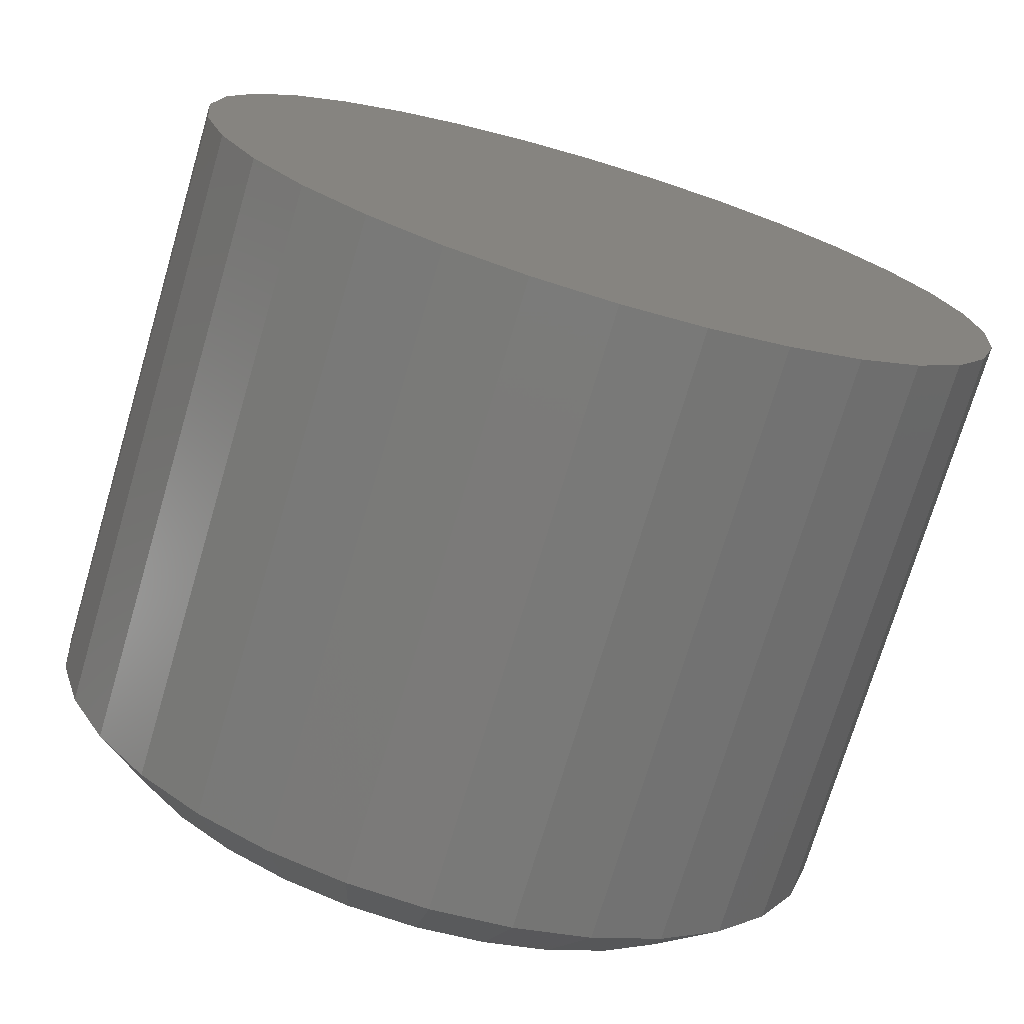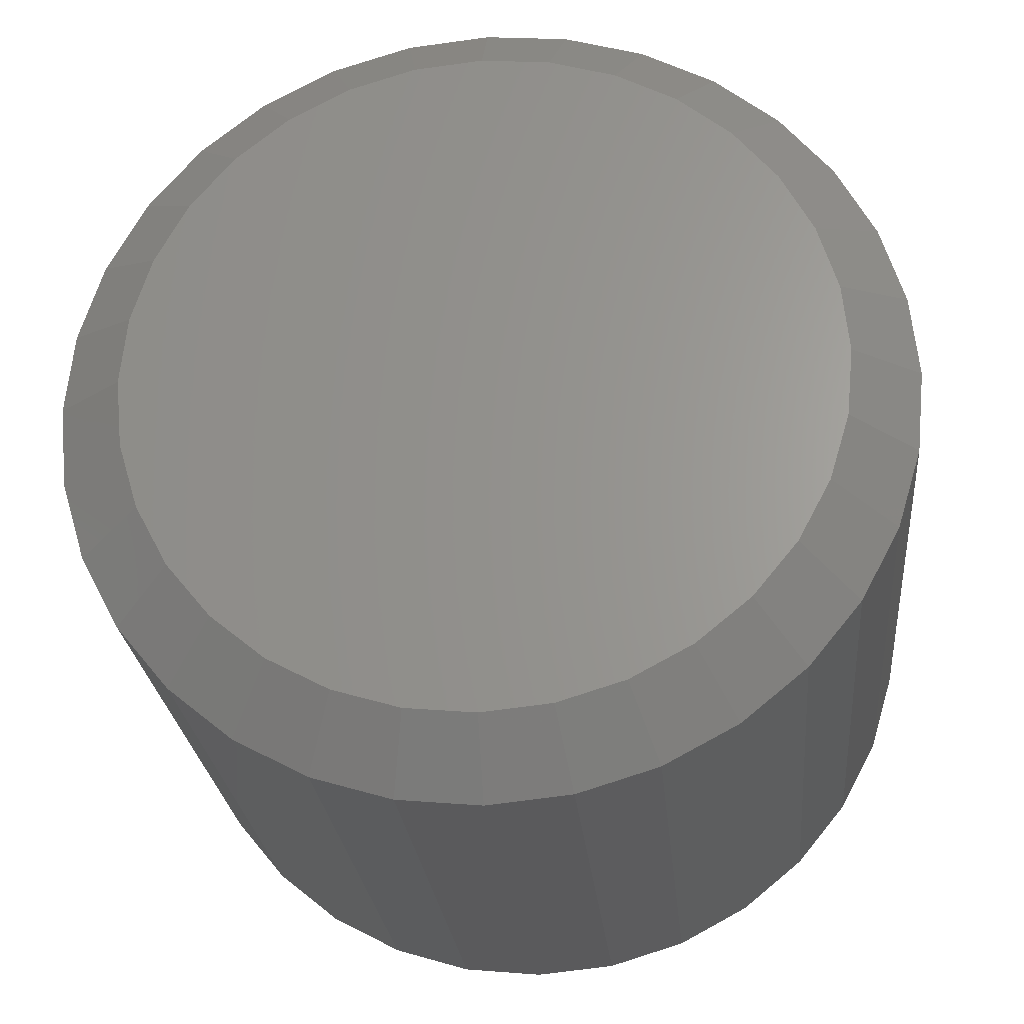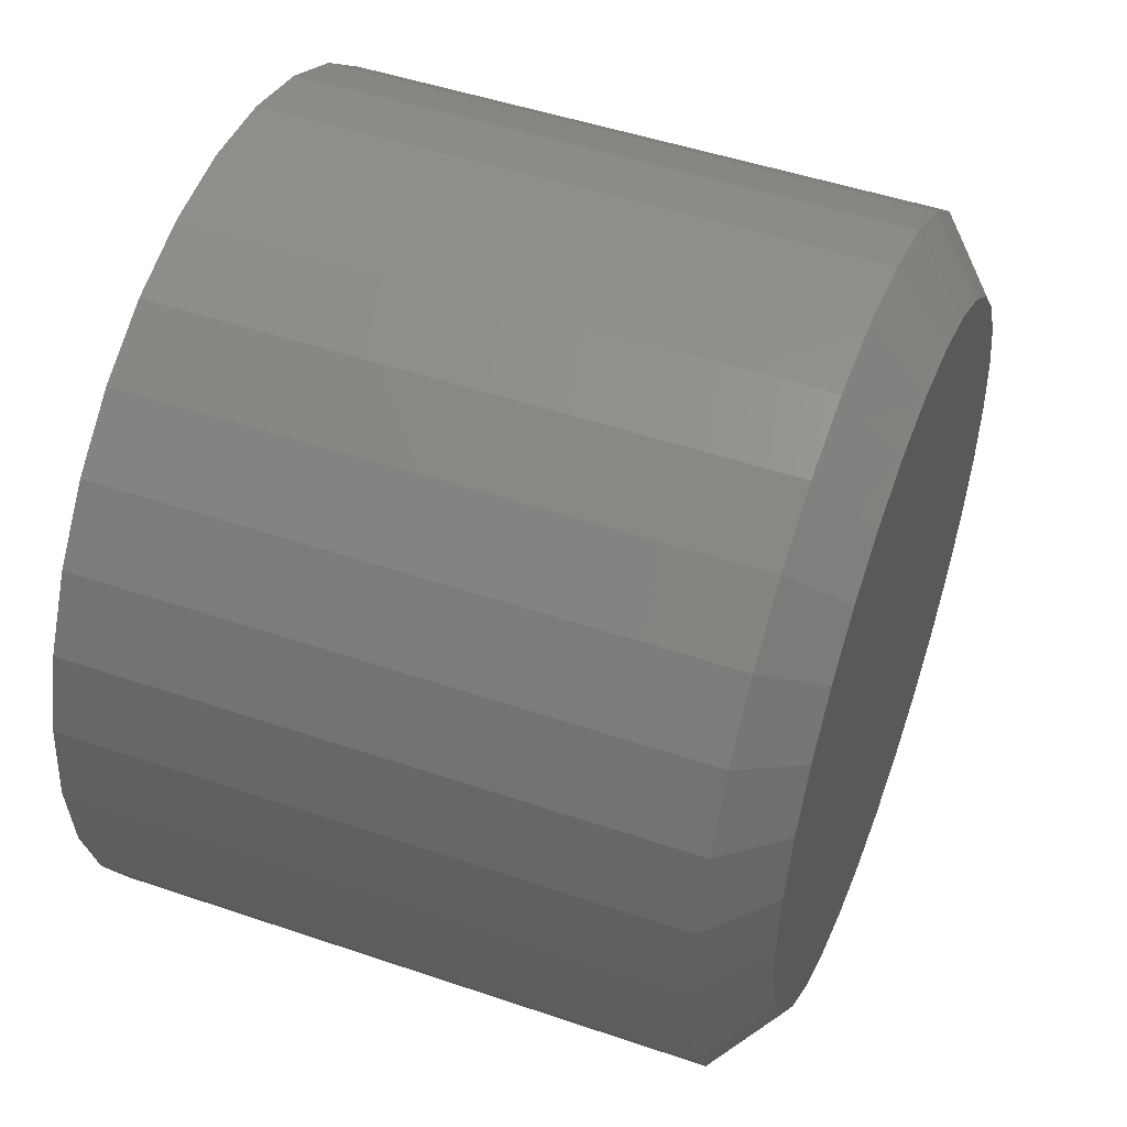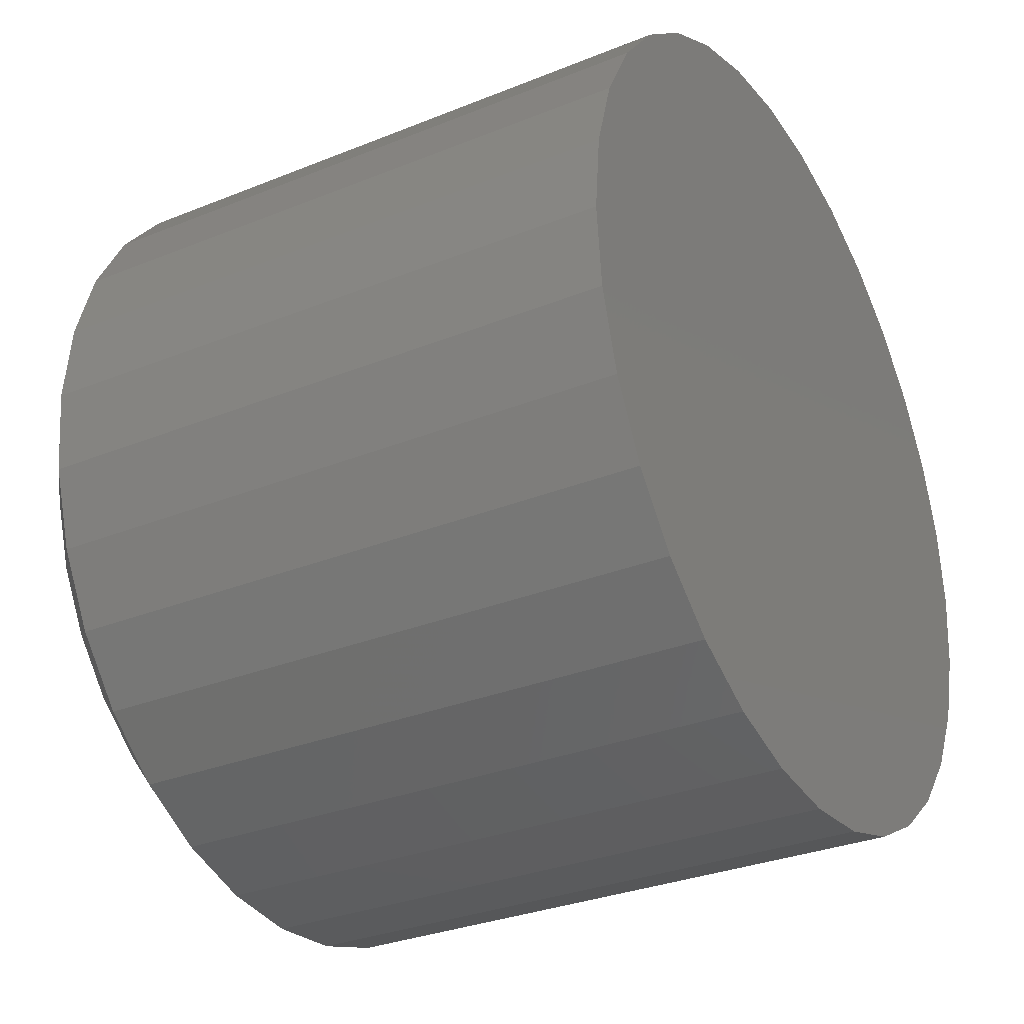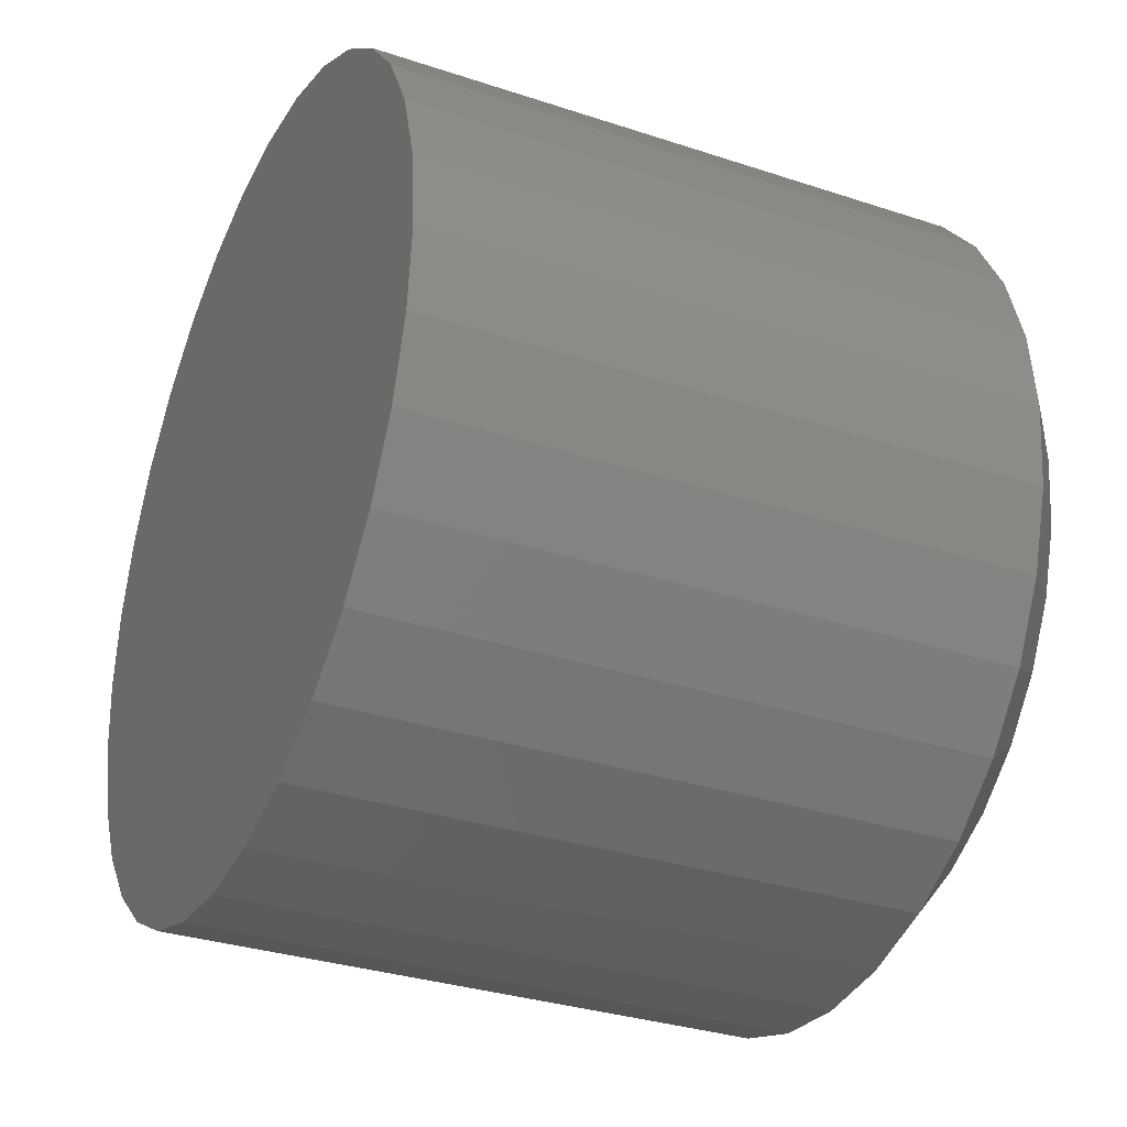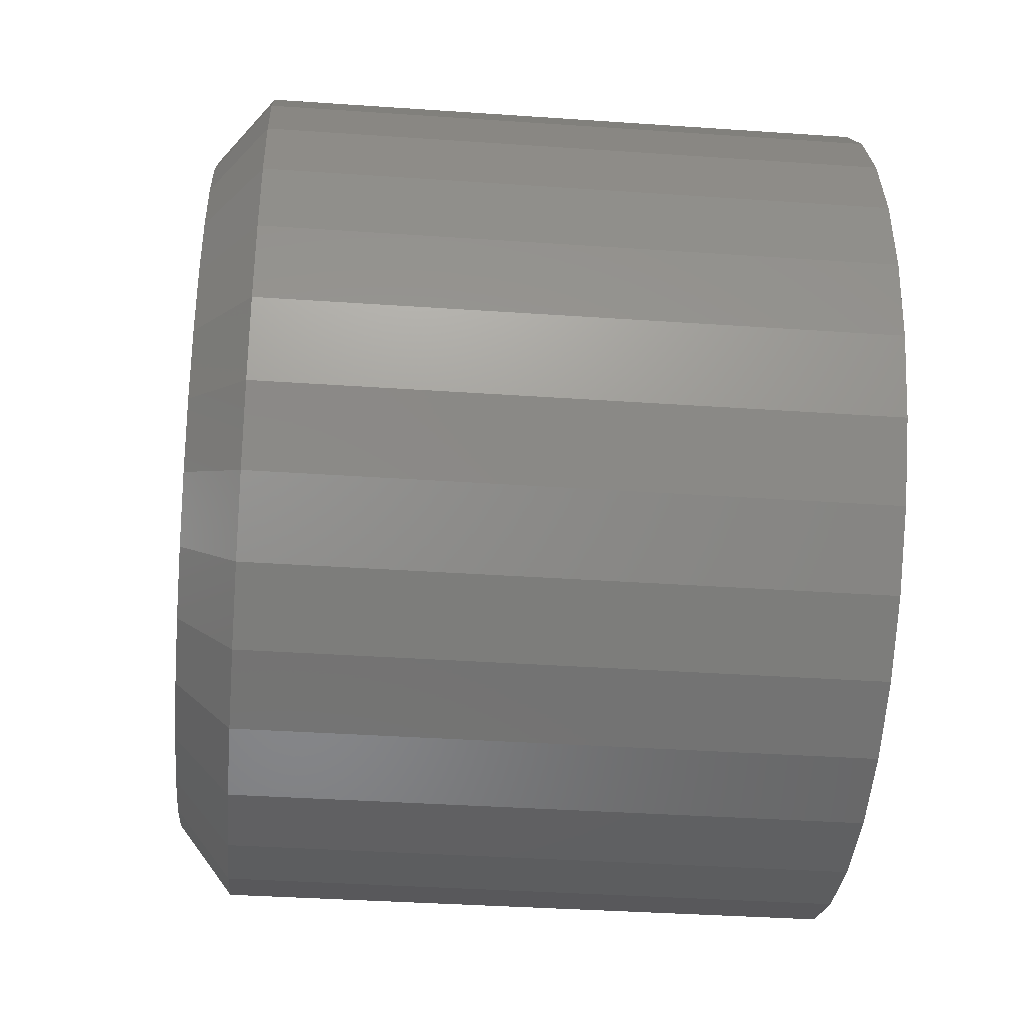
<metadata>
{"format":"stl","ext":"stl","renderer":"f3d","projection":"perspective","resolution":1024,"background":"white","views":[{"elev":-73.2,"azim":-106.5,"up":"+Z"},{"elev":-25.1,"azim":95.3,"up":"+Z"},{"elev":49.1,"azim":20.7,"up":"+Y"},{"elev":-30.9,"azim":-149.9,"up":"+Z"},{"elev":-32.1,"azim":-24.9,"up":"+Y"},{"elev":-37.0,"azim":174.9,"up":"+Z"}]}
</metadata>
<code>
# stl→obj: 96 verts, 188 faces
v 0.75 -0.06868 0.3916
v 0.75 0.0871 0.3916
v 0.75 0.009211 0.3993
v 0.75 0.162 0.3689
v 0.75 -0.1436 0.3689
v 0.75 0.231 0.332
v 0.75 -0.2126 0.332
v 0.75 0.2915 0.2823
v 0.75 -0.2731 0.2823
v 0.75 0.3412 0.2218
v 0.75 -0.3228 0.2218
v 0.75 0.3781 0.1528
v 0.75 -0.3597 0.1528
v 0.75 0.4008 0.07789
v 0.75 -0.3824 0.07789
v 0.75 0.4085 -2.604e-16
v 0.75 -0.39 3.851e-07
v 0.75 0.4008 -0.07789
v 0.75 -0.3824 -0.07789
v 0.75 0.3781 -0.1528
v 0.75 -0.3597 -0.1528
v 0.75 0.3412 -0.2218
v 0.75 -0.3228 -0.2218
v 0.75 0.2915 -0.2823
v 0.75 -0.2731 -0.2823
v 0.75 0.231 -0.332
v 0.75 -0.2126 -0.332
v 0.75 0.162 -0.3689
v 0.75 -0.1436 -0.3689
v 0.75 0.0871 -0.3916
v 0.75 -0.06868 -0.3916
v 0.75 0.009211 -0.3993
v 0 0.4866 -6.041e-17
v 0.6875 0.4866 -1.773e-16
v 0 0.4774 -0.09313
v 0.6875 0.4774 -0.09313
v 0 0.4503 -0.1827
v 0.6875 0.4503 -0.1827
v 0 0.4061 -0.2652
v 0.6875 0.4061 -0.2652
v 0 0.3468 -0.3376
v 0.6875 0.3468 -0.3376
v 0 0.2744 -0.3969
v 0.6875 0.2744 -0.3969
v 0 0.1919 -0.441
v 0.6875 0.1919 -0.441
v 0 0.1023 -0.4682
v 0.6875 0.1023 -0.4682
v 0 0.009211 -0.4774
v 0.6875 0.009211 -0.4774
v 0 -0.08392 -0.4682
v 0.6875 -0.08392 -0.4682
v 0 -0.1735 -0.441
v 0.6875 -0.1735 -0.441
v 0 -0.256 -0.3969
v 0.6875 -0.256 -0.3969
v 0 -0.3284 -0.3376
v 0.6875 -0.3284 -0.3376
v 0 -0.3877 -0.2652
v 0.6875 -0.3877 -0.2652
v 0 -0.4318 -0.1827
v 0.6875 -0.4318 -0.1827
v 0 -0.459 -0.09313
v 0.6875 -0.459 -0.09313
v 0 -0.4682 5.651e-17
v 0.6875 -0.4682 5.651e-17
v 0 -0.459 0.09313
v 0.6875 -0.459 0.09313
v 0 -0.4318 0.1827
v 0.6875 -0.4318 0.1827
v 0 -0.3877 0.2652
v 0.6875 -0.3877 0.2652
v 0 -0.3284 0.3376
v 0.6875 -0.3284 0.3376
v 0 -0.256 0.3969
v 0.6875 -0.256 0.3969
v 0 -0.1735 0.441
v 0.6875 -0.1735 0.441
v 0 -0.08392 0.4682
v 0.6875 -0.08392 0.4682
v 0 0.009211 0.4774
v 0.6875 0.009211 0.4774
v 0 0.1023 0.4682
v 0.6875 0.1023 0.4682
v 0 0.1919 0.441
v 0.6875 0.1919 0.441
v 0 0.2744 0.3969
v 0.6875 0.2744 0.3969
v 0 0.3468 0.3376
v 0.6875 0.3468 0.3376
v 0 0.4061 0.2652
v 0.6875 0.4061 0.2652
v 0 0.4503 0.1827
v 0.6875 0.4503 0.1827
v 0 0.4774 0.09313
v 0.6875 0.4774 0.09313
f 1 2 3
f 2 1 4
f 4 1 5
f 4 5 6
f 6 5 7
f 6 7 8
f 8 7 9
f 8 9 10
f 10 9 11
f 10 11 12
f 12 11 13
f 12 13 14
f 14 13 15
f 14 15 16
f 16 15 17
f 16 17 18
f 18 17 19
f 18 19 20
f 20 19 21
f 20 21 22
f 22 21 23
f 22 23 24
f 24 23 25
f 24 25 26
f 26 25 27
f 26 27 28
f 28 27 29
f 28 29 30
f 30 29 31
f 30 31 32
f 33 34 35
f 35 34 36
f 35 36 37
f 37 36 38
f 37 38 39
f 39 38 40
f 39 40 41
f 41 40 42
f 41 42 43
f 43 42 44
f 43 44 45
f 45 44 46
f 45 46 47
f 47 46 48
f 47 48 49
f 49 48 50
f 49 50 51
f 51 50 52
f 51 52 53
f 53 52 54
f 53 54 55
f 55 54 56
f 55 56 57
f 57 56 58
f 57 58 59
f 59 58 60
f 59 60 61
f 61 60 62
f 61 62 63
f 63 62 64
f 63 64 65
f 65 64 66
f 65 66 67
f 67 66 68
f 67 68 69
f 69 68 70
f 69 70 71
f 71 70 72
f 71 72 73
f 73 72 74
f 73 74 75
f 75 74 76
f 75 76 77
f 77 76 78
f 77 78 79
f 79 78 80
f 79 80 81
f 81 80 82
f 81 82 83
f 83 82 84
f 83 84 85
f 85 84 86
f 85 86 87
f 87 86 88
f 87 88 89
f 89 88 90
f 89 90 91
f 91 90 92
f 91 92 93
f 93 92 94
f 93 94 95
f 95 94 96
f 95 96 33
f 33 96 34
f 6 86 4
f 1 3 80
f 3 2 82
f 82 80 3
f 70 11 72
f 11 70 13
f 13 70 68
f 13 68 15
f 15 68 66
f 15 66 17
f 12 92 10
f 92 12 94
f 94 12 14
f 94 14 96
f 96 14 16
f 96 16 34
f 86 6 88
f 88 6 8
f 88 8 90
f 90 8 10
f 90 10 92
f 82 2 84
f 84 2 4
f 84 4 86
f 76 5 78
f 78 5 1
f 78 1 80
f 5 76 7
f 7 76 74
f 7 74 9
f 9 74 72
f 9 72 11
f 27 54 29
f 30 32 48
f 32 31 50
f 50 48 32
f 38 22 40
f 22 38 20
f 20 38 36
f 20 36 18
f 18 36 34
f 18 34 16
f 21 60 23
f 60 21 62
f 62 21 19
f 62 19 64
f 64 19 17
f 64 17 66
f 54 27 56
f 56 27 25
f 56 25 58
f 58 25 23
f 58 23 60
f 50 31 52
f 52 31 29
f 52 29 54
f 44 28 46
f 46 28 30
f 46 30 48
f 28 44 26
f 26 44 42
f 26 42 24
f 24 42 40
f 24 40 22
f 81 83 79
f 49 51 47
f 47 51 53
f 47 53 45
f 45 53 55
f 45 55 43
f 43 55 57
f 43 57 41
f 41 57 59
f 41 59 39
f 39 59 61
f 39 61 37
f 37 61 63
f 37 63 35
f 35 63 65
f 35 65 33
f 33 65 67
f 33 67 95
f 95 67 69
f 95 69 93
f 93 69 71
f 93 71 91
f 91 71 73
f 91 73 89
f 89 73 75
f 89 75 87
f 87 75 77
f 87 77 85
f 85 77 79
f 85 79 83

</code>
